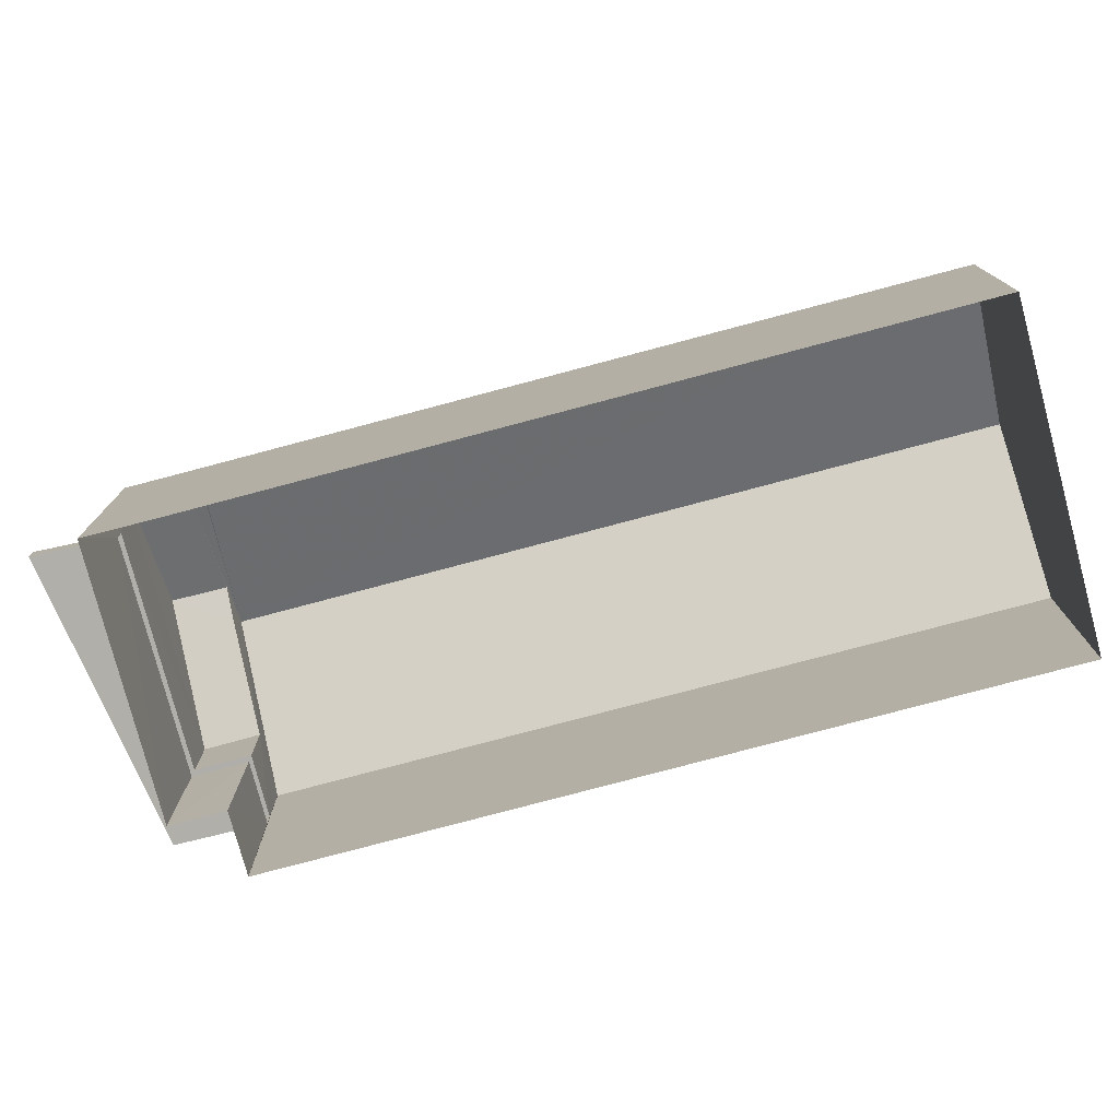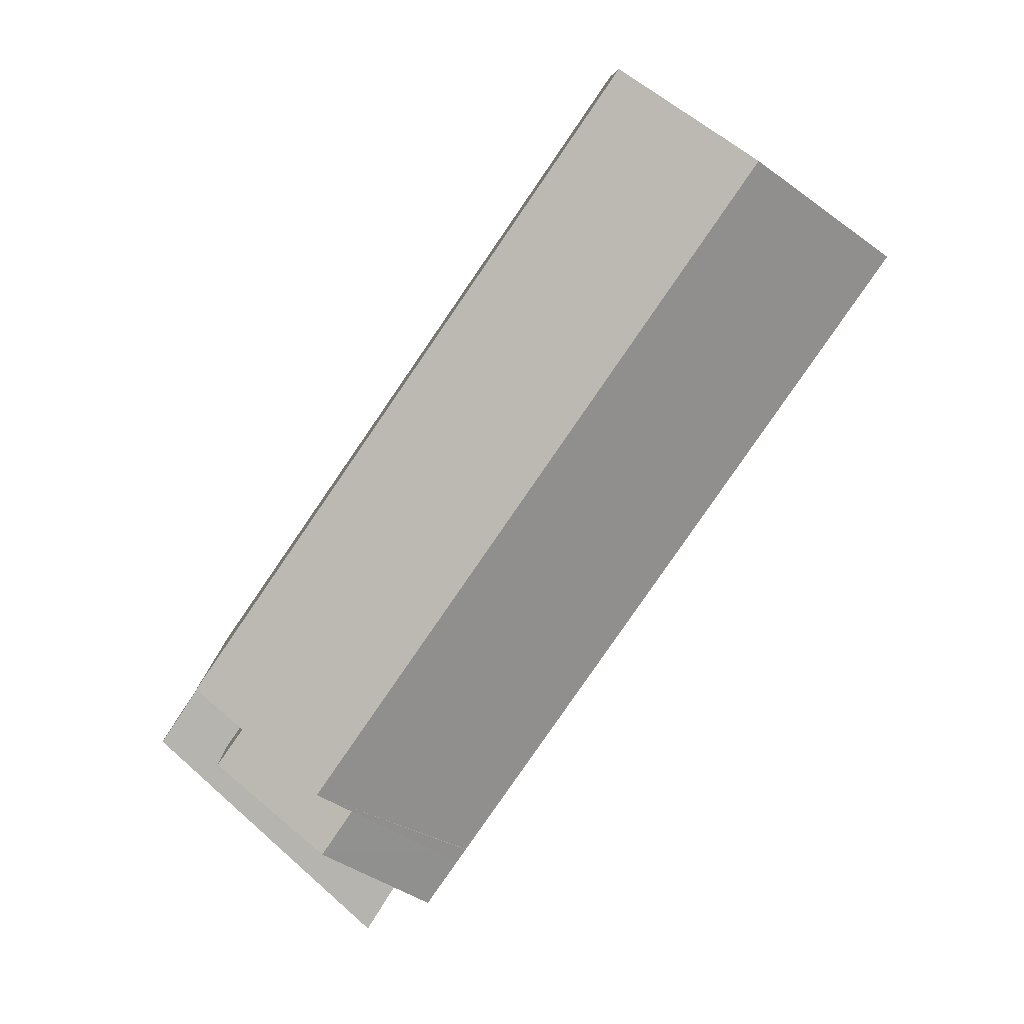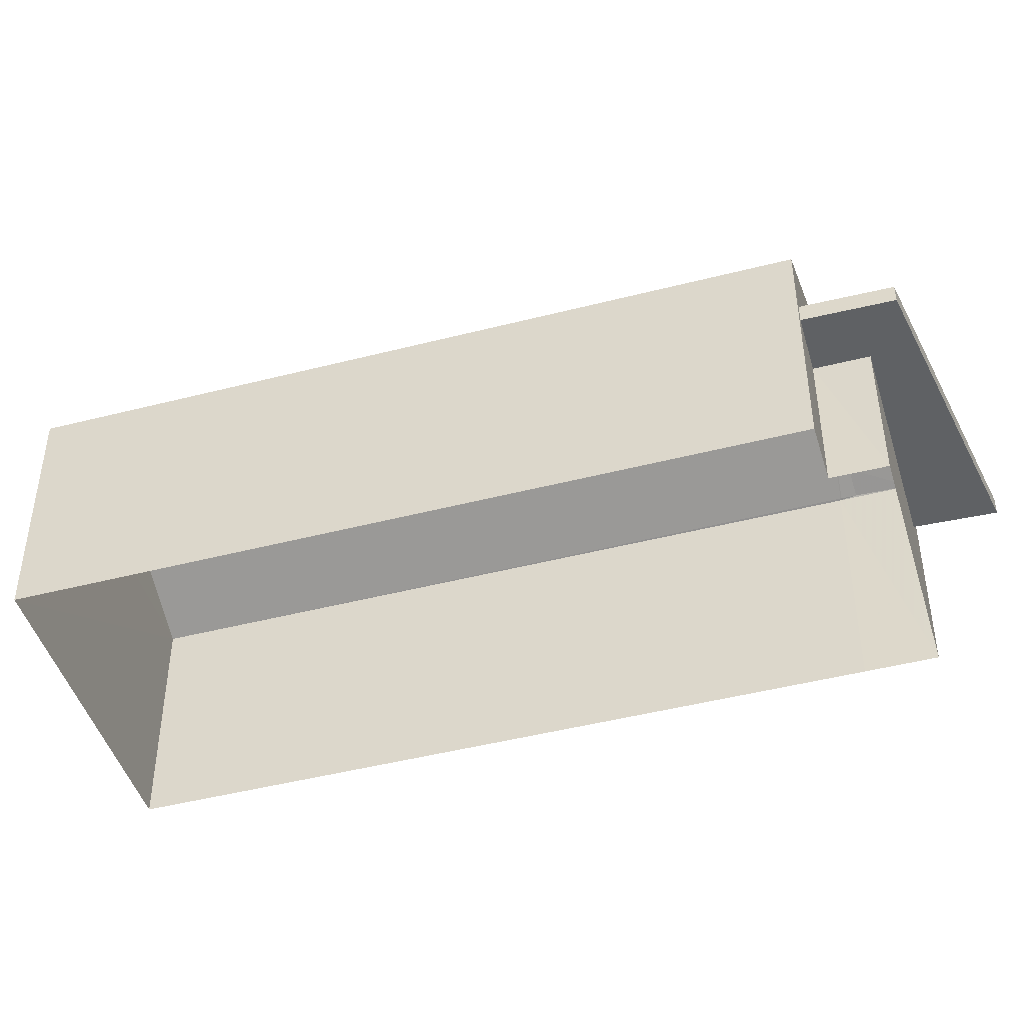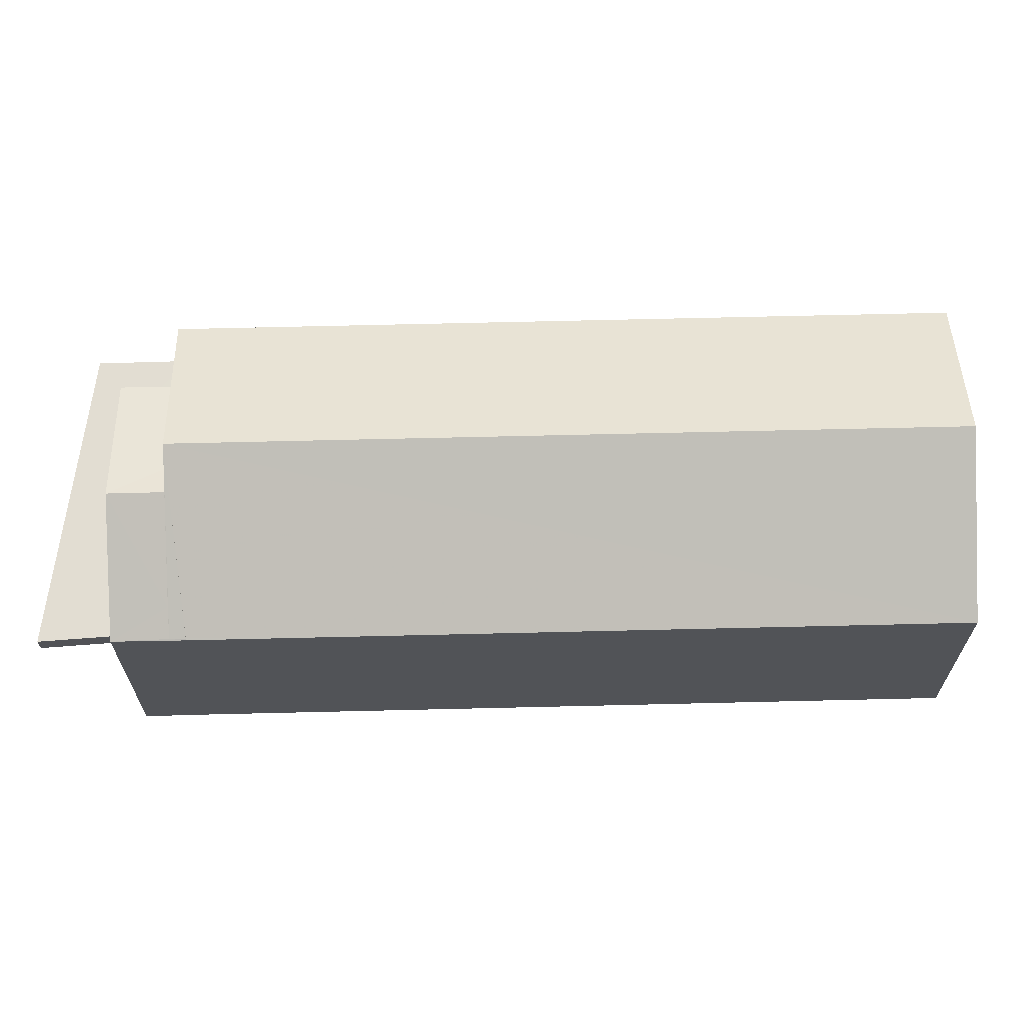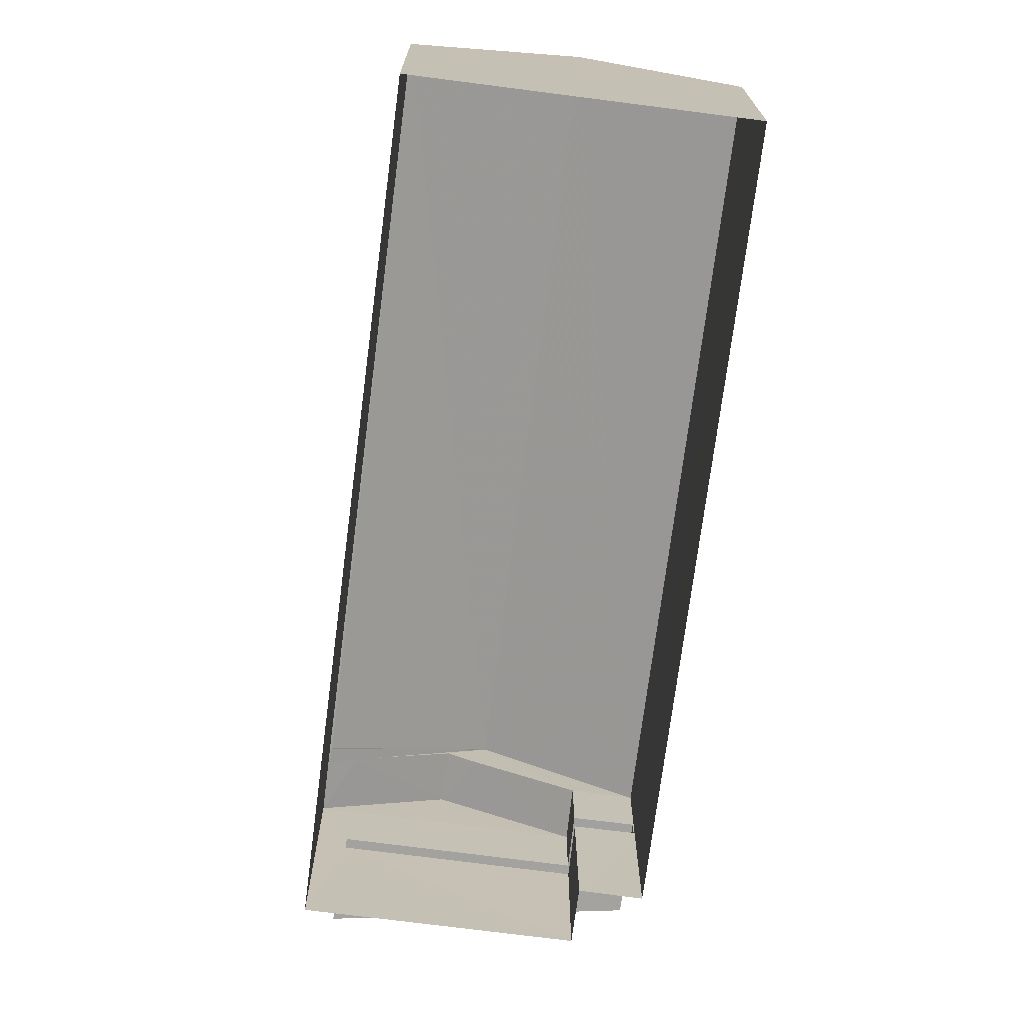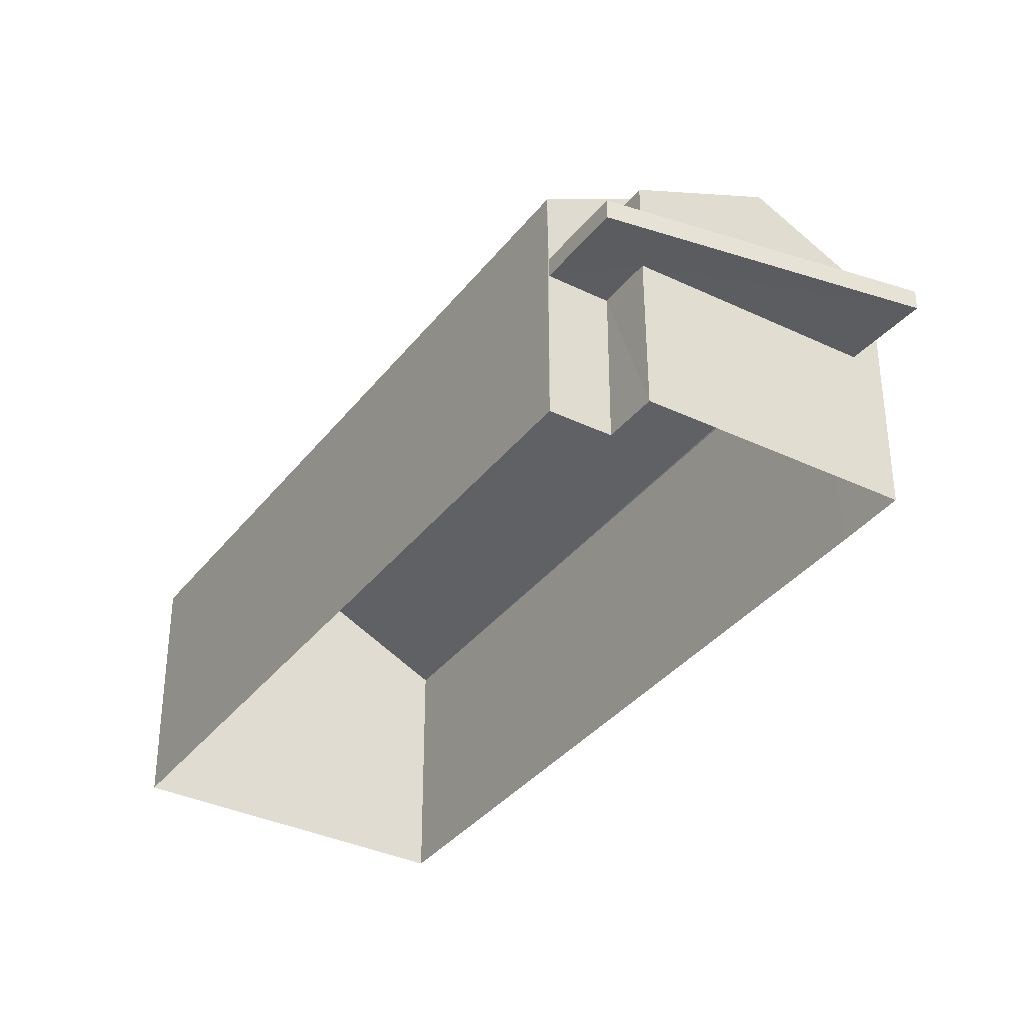
<metadata>
{"format":"obj","ext":"obj","renderer":"f3d","projection":"perspective","resolution":1024,"background":"white","views":[{"elev":-78.0,"azim":70.4,"up":"+Z"},{"elev":9.3,"azim":0.4,"up":"+Y"},{"elev":-45.7,"azim":-107.9,"up":"+Z"},{"elev":68.2,"azim":54.2,"up":"+Z"},{"elev":-72.6,"azim":138.2,"up":"+Z"},{"elev":-35.5,"azim":-66.8,"up":"+Z"}]}
</metadata>
<code>
v -8.92e+04 -1.001e+05 2.288
v -8.92e+04 -1.001e+05 2.288
v -8.92e+04 -1.001e+05 2.288
v -8.92e+04 -1.001e+05 2.288
v -8.92e+04 -1.001e+05 2.288
v -8.92e+04 -1.001e+05 2.288
v -8.92e+04 -1.001e+05 2.286
v -8.919e+04 -1.001e+05 2.286
v -8.92e+04 -1.001e+05 4.219
v -8.92e+04 -1.001e+05 4.219
v -8.92e+04 -1.001e+05 4.219
v -8.92e+04 -1.001e+05 4.219
v -8.92e+04 -1.001e+05 4.219
v -8.92e+04 -1.001e+05 4.219
v -8.92e+04 -1.001e+05 5.374
v -8.92e+04 -1.001e+05 5.966
v -8.92e+04 -1.001e+05 5.374
v -8.92e+04 -1.001e+05 5.374
v -8.92e+04 -1.001e+05 6.409
v -8.92e+04 -1.001e+05 6.407
v -8.92e+04 -1.001e+05 5.384
v -8.92e+04 -1.001e+05 5.384
v -8.92e+04 -1.001e+05 5.374
v -8.92e+04 -1.001e+05 6.139
v -8.92e+04 -1.001e+05 6.139
v -8.92e+04 -1.001e+05 5.382
v -8.92e+04 -1.001e+05 5.374
v -8.92e+04 -1.001e+05 5.546
v -8.92e+04 -1.001e+05 5.372
v -8.919e+04 -1.001e+05 5.372
v -8.92e+04 -1.001e+05 4.469
v -8.92e+04 -1.001e+05 4.469
v -8.92e+04 -1.001e+05 4.469
v -8.92e+04 -1.001e+05 4.469
v -8.92e+04 -1.001e+05 4.469
v -8.92e+04 -1.001e+05 4.469
v -8.92e+04 -1.001e+05 5.374
f 1 2 3
f 4 3 5
f 2 6 7
f 5 2 8
f 8 2 7
f 3 2 5
f 9 10 11
f 11 10 12
f 9 13 10
f 12 10 14
f 15 16 17
f 18 19 20
f 21 22 23
f 16 15 24
f 25 16 24
f 22 26 23
f 23 26 27
f 28 24 27
f 26 28 27
f 18 20 29
f 30 20 19
f 31 32 33
f 34 33 35
f 35 33 36
f 33 32 36
f 30 21 37
f 22 19 26
f 19 21 30
f 22 21 19
f 28 25 24
f 27 24 15
f 26 19 28
f 19 18 17
f 16 19 17
f 28 19 25
f 25 19 16
f 23 3 4
f 23 27 3
f 34 35 12
f 14 34 12
f 6 29 7
f 6 18 29
f 32 11 36
f 32 9 11
f 12 36 11
f 12 35 36
f 13 2 1
f 10 13 1
f 10 1 14
f 33 34 15
f 1 3 14
f 15 34 27
f 14 3 27
f 34 14 27
f 2 13 9
f 9 6 2
f 6 9 18
f 17 32 31
f 18 32 17
f 9 32 18
f 5 8 30
f 37 5 30
f 21 23 37
f 30 8 7
f 29 30 7
f 33 15 17
f 31 33 17
f 37 23 4
f 5 37 4
f 20 30 29

</code>
